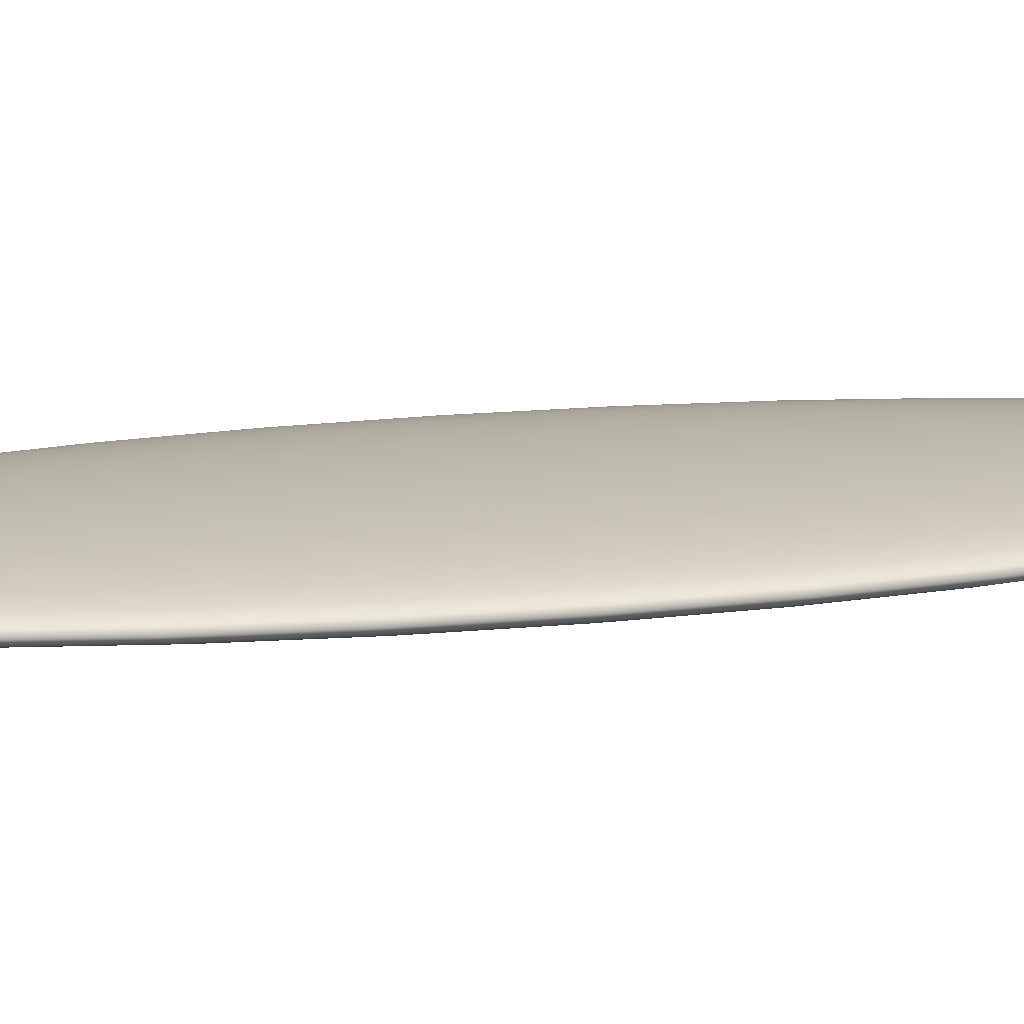
<metadata>
{"format":"obj","ext":"obj","renderer":"f3d","projection":"perspective","resolution":1024,"background":"white","views":[{"elev":15.9,"azim":76.4,"up":"+Y"}]}
</metadata>
<code>
o Sphere.002
v 0 -0.06945 -2.494
v 0 -0.04784 -2.772
v 0.1802 -0.04784 -2.718
v 0.1622 -0.06945 -2.446
v 0 0.08839 -2.121
v 0 0.1039 -1.667
v 0.1084 0.1039 -1.635
v 0.1379 0.08839 -2.081
v 0 -0.08839 -2.121
v 0.1379 -0.08839 -2.081
v 0 0.06945 -2.494
v 0.1622 0.06945 -2.446
v 0 -0.1039 -1.667
v 0.1084 -0.1039 -1.635
v 0 0.04784 -2.772
v 0.1802 0.04784 -2.718
v 0 -0.1155 -1.148
v 0.07466 -0.1155 -1.126
v 0 0.02439 -2.942
v 0.1913 0.02439 -2.886
v 0 -0.1226 -0.5853
v 0.03806 -0.1226 -0.574
v 0 0 -3
v 0.1951 0 -2.942
v 0 0.1226 -0.5853
v 0 0.125 2e-06
v 0.03806 0.1226 -0.574
v 0 -0.125 1e-06
v 0 -0.02439 -2.942
v 0.1913 -0.02439 -2.886
v 0 0.1155 -1.148
v 0.07466 0.1155 -1.126
v 0.07466 0.1226 -0.5407
v 0.1464 0.1155 -1.061
v 0.3753 -0.02439 -2.718
v 0.3536 -0.04784 -2.561
v 0.2126 0.1039 -1.54
v 0.3182 -0.06945 -2.305
v 0.2706 0.08839 -1.96
v 0.2706 -0.08839 -1.96
v 0.3182 0.06945 -2.305
v 0.2126 -0.1039 -1.54
v 0.3536 0.04784 -2.561
v 0.1464 -0.1155 -1.061
v 0.3753 0.02439 -2.718
v 0.07466 -0.1226 -0.5407
v 0.3827 0 -2.772
v 0.4619 0.06945 -2.074
v 0.5133 0.04784 -2.305
v 0.3087 -0.1039 -1.386
v 0.2126 -0.1155 -0.9546
v 0.5449 0.02439 -2.446
v 0.1084 -0.1226 -0.4866
v 0.5556 0 -2.494
v 0.1084 0.1226 -0.4866
v 0.5449 -0.02439 -2.446
v 0.2126 0.1155 -0.9546
v 0.5133 -0.04784 -2.305
v 0.3087 0.1039 -1.386
v 0.4619 -0.06945 -2.074
v 0.3928 0.08839 -1.764
v 0.3928 -0.08839 -1.764
v 0.6935 -0.02439 -2.081
v 0.6533 -0.04784 -1.96
v 0.2706 0.1155 -0.8118
v 0.3928 0.1039 -1.179
v 0.5879 -0.06945 -1.764
v 0.5 0.08839 -1.5
v 0.5 -0.08839 -1.5
v 0.5879 0.06945 -1.764
v 0.3928 -0.1039 -1.179
v 0.6533 0.04784 -1.96
v 0.2706 -0.1155 -0.8118
v 0.6935 0.02439 -2.081
v 0.1379 -0.1226 -0.4138
v 0.7071 0 -2.121
v 0.1379 0.1226 -0.4138
v 0.4619 -0.1039 -0.926
v 0.3182 -0.1155 -0.6378
v 0.7682 0.04784 -1.54
v 0.8155 0.02439 -1.635
v 0.1622 -0.1226 -0.3252
v 0.8315 0 -1.667
v 0.1622 0.1226 -0.3252
v 0.8155 -0.02439 -1.635
v 0.3182 0.1155 -0.6378
v 0.7682 -0.04784 -1.54
v 0.4619 0.1039 -0.926
v 0.6913 -0.06945 -1.386
v 0.5879 0.08839 -1.179
v 0.5879 -0.08839 -1.179
v 0.6913 0.06945 -1.386
v 0.8536 -0.04784 -1.061
v 0.7682 -0.06945 -0.9546
v 0.5133 0.1039 -0.6378
v 0.6533 0.08839 -0.8118
v 0.6533 -0.08839 -0.8118
v 0.7682 0.06945 -0.9546
v 0.5133 -0.1039 -0.6378
v 0.8536 0.04784 -1.061
v 0.3536 -0.1155 -0.4393
v 0.9061 0.02439 -1.126
v 0.1802 -0.1226 -0.224
v 0.9239 0 -1.148
v 0.1802 0.1226 -0.224
v 0.9061 -0.02439 -1.126
v 0.3536 0.1155 -0.4393
v 0.3753 -0.1155 -0.224
v 0.1913 -0.1226 -0.1142
v 0.9619 0.02439 -0.574
v 0.9808 0 -0.5853
v 0.1913 0.1226 -0.1142
v 0.9619 -0.02439 -0.574
v 0.3753 0.1155 -0.224
v 0.9061 -0.04784 -0.5407
v 0.5449 0.1039 -0.3252
v 0.8155 -0.06945 -0.4866
v 0.6935 0.08839 -0.4138
v 0.6935 -0.08839 -0.4138
v 0.8155 0.06945 -0.4866
v 0.5449 -0.1039 -0.3252
v 0.9061 0.04784 -0.5407
v 0.5556 0.1039 1e-06
v 0.7071 0.08839 1e-06
v 0.8315 -0.06945 1e-06
v 0.7071 -0.08839 1e-06
v 0.8315 0.06945 1e-06
v 0.5556 -0.1039 1e-06
v 0.9239 0.04784 1e-06
v 0.3827 -0.1155 1e-06
v 0.9808 0.02439 1e-06
v 0.1951 -0.1226 1e-06
v 1 -0 1e-06
v 0.1951 0.1226 1e-06
v 0.9808 -0.02439 1e-06
v 0.3827 0.1155 1e-06
v 0.9239 -0.04784 1e-06
v 0.9619 0.02439 0.574
v 0.9808 -0 0.5853
v 0.1913 0.1226 0.1142
v 0.1913 -0.1226 0.1142
v 0.9619 -0.02439 0.574
v 0.3753 0.1155 0.224
v 0.9061 -0.04784 0.5407
v 0.5449 0.1039 0.3252
v 0.8155 -0.06945 0.4866
v 0.6935 0.08839 0.4138
v 0.6935 -0.08839 0.4138
v 0.8155 0.06945 0.4866
v 0.5449 -0.1039 0.3252
v 0.9061 0.04784 0.5407
v 0.3753 -0.1155 0.224
v 0.7682 -0.06945 0.9546
v 0.6533 -0.08839 0.8118
v 0.6533 0.08839 0.8118
v 0.7682 0.06945 0.9546
v 0.5133 -0.1039 0.6378
v 0.8536 0.04784 1.061
v 0.3536 -0.1155 0.4393
v 0.9061 0.02439 1.126
v 0.1802 -0.1226 0.224
v 0.9239 -0 1.148
v 0.1802 0.1226 0.224
v 0.9061 -0.02439 1.126
v 0.3536 0.1155 0.4393
v 0.8536 -0.04784 1.061
v 0.5133 0.1039 0.6378
v 0.1622 0.1226 0.3252
v 0.1622 -0.1226 0.3252
v 0.8315 -0 1.667
v 0.8155 -0.02439 1.635
v 0.3182 0.1155 0.6378
v 0.7682 -0.04784 1.54
v 0.4619 0.1039 0.926
v 0.6913 -0.06945 1.386
v 0.5879 0.08839 1.179
v 0.5879 -0.08839 1.179
v 0.6913 0.06945 1.386
v 0.4619 -0.1039 0.926
v 0.7682 0.04784 1.54
v 0.3182 -0.1155 0.6378
v 0.8155 0.02439 1.635
v 0.5 0.08839 1.5
v 0.5879 0.06945 1.764
v 0.5 -0.08839 1.5
v 0.3928 -0.1039 1.179
v 0.6533 0.04784 1.96
v 0.2706 -0.1155 0.8118
v 0.6935 0.02439 2.081
v 0.1379 -0.1226 0.4138
v 0.7071 -0 2.121
v 0.1379 0.1226 0.4139
v 0.6935 -0.02439 2.081
v 0.2706 0.1155 0.8118
v 0.6533 -0.04784 1.96
v 0.3928 0.1039 1.179
v 0.5879 -0.06945 1.764
v 0.5556 -0 2.494
v 0.5449 -0.02439 2.446
v 0.1084 0.1226 0.4866
v 0.2126 0.1155 0.9546
v 0.5133 -0.04784 2.305
v 0.3087 0.1039 1.386
v 0.4619 -0.06945 2.074
v 0.3928 0.08839 1.764
v 0.3928 -0.08839 1.764
v 0.4619 0.06945 2.074
v 0.3087 -0.1039 1.386
v 0.5133 0.04784 2.305
v 0.2126 -0.1155 0.9546
v 0.5449 0.02439 2.446
v 0.1084 -0.1226 0.4866
v 0.2706 -0.08839 1.96
v 0.2126 -0.1039 1.54
v 0.3182 0.06945 2.305
v 0.3536 0.04784 2.561
v 0.1464 -0.1155 1.061
v 0.3753 0.02439 2.718
v 0.07466 -0.1226 0.5407
v 0.3827 -0 2.772
v 0.07466 0.1226 0.5407
v 0.3753 -0.02439 2.718
v 0.1464 0.1155 1.061
v 0.3536 -0.04784 2.561
v 0.2126 0.1039 1.54
v 0.3182 -0.06945 2.305
v 0.2706 0.08839 1.96
v 0.1913 -0.02439 2.886
v 0.1802 -0.04784 2.718
v 0.07466 0.1155 1.126
v 0.1084 0.1039 1.635
v 0.1622 -0.06945 2.446
v 0.1379 0.08839 2.081
v 0.1379 -0.08839 2.081
v 0.1622 0.06945 2.446
v 0.1084 -0.1039 1.635
v 0.1802 0.04784 2.718
v 0.07466 -0.1155 1.126
v 0.1913 0.02439 2.886
v 0.03806 -0.1226 0.574
v 0.1951 -0 2.942
v 0.03806 0.1226 0.574
v 0 -0.1039 1.667
v 0 -0.1155 1.148
v 0 0.04784 2.772
v 0 0.02439 2.942
v 0 -0.1226 0.5853
v 0 -0 3
v 0 0.1226 0.5853
v 0 -0.02439 2.942
v 0 0.1155 1.148
v 0 -0.04784 2.772
v 0 0.1039 1.667
v 0 -0.06945 2.494
v 0 0.08839 2.121
v 0 -0.08839 2.121
v 0 0.06945 2.494
v -0.07466 0.1155 1.126
v -0.1084 0.1039 1.635
v -0.1802 -0.04784 2.718
v -0.1622 -0.06945 2.446
v -0.1379 0.08839 2.081
v -0.1379 -0.08839 2.081
v -0.1622 0.06945 2.446
v -0.1084 -0.1039 1.635
v -0.1802 0.04784 2.718
v -0.07466 -0.1155 1.126
v -0.1913 0.02439 2.886
v -0.03806 -0.1226 0.574
v -0.1951 -0 2.942
v -0.03806 0.1226 0.574
v -0.1913 -0.02439 2.886
v -0.3536 0.04784 2.561
v -0.3753 0.02439 2.718
v -0.1464 -0.1155 1.061
v -0.07466 -0.1226 0.5407
v -0.3827 -0 2.772
v -0.07466 0.1226 0.5407
v -0.3753 -0.02439 2.718
v -0.1464 0.1155 1.061
v -0.3536 -0.04784 2.561
v -0.2126 0.1039 1.54
v -0.3182 -0.06945 2.305
v -0.2706 0.08839 1.96
v -0.2706 -0.08839 1.96
v -0.3182 0.06945 2.305
v -0.2126 -0.1039 1.54
v -0.5133 -0.04784 2.305
v -0.4619 -0.06945 2.074
v -0.3087 0.1039 1.386
v -0.3928 0.08839 1.764
v -0.3928 -0.08839 1.764
v -0.4619 0.06945 2.074
v -0.3087 -0.1039 1.386
v -0.5133 0.04784 2.305
v -0.2126 -0.1155 0.9546
v -0.5449 0.02439 2.446
v -0.1084 -0.1226 0.4866
v -0.5556 -0 2.494
v -0.1084 0.1226 0.4866
v -0.5449 -0.02439 2.446
v -0.2126 0.1155 0.9546
v -0.2706 -0.1155 0.8118
v -0.1379 -0.1226 0.4138
v -0.6935 0.02439 2.081
v -0.7071 -0 2.121
v -0.1379 0.1226 0.4138
v -0.6935 -0.02439 2.081
v -0.2706 0.1155 0.8118
v -0.6533 -0.04784 1.96
v -0.3928 0.1039 1.179
v -0.5879 -0.06945 1.764
v -0.5 0.08839 1.5
v -0.5 -0.08839 1.5
v -0.5879 0.06945 1.764
v -0.3928 -0.1039 1.179
v -0.6533 0.04784 1.96
v -0.4619 0.1039 0.926
v -0.5879 0.08839 1.179
v -0.6913 -0.06945 1.386
v -0.5879 -0.08839 1.179
v -0.6913 0.06945 1.386
v -0.4619 -0.1039 0.926
v -0.7682 0.04784 1.54
v -0.3182 -0.1155 0.6378
v -0.8155 0.02439 1.635
v -0.1622 -0.1226 0.3252
v -0.8315 -0 1.667
v -0.1622 0.1226 0.3252
v -0.8155 -0.02439 1.635
v -0.3182 0.1155 0.6378
v -0.7682 -0.04784 1.54
v -0.9061 0.02439 1.126
v -0.9239 -0 1.148
v -0.1802 0.1226 0.224
v -0.1802 -0.1226 0.224
v -0.9061 -0.02439 1.126
v -0.3536 0.1155 0.4393
v -0.8536 -0.04784 1.061
v -0.5133 0.1039 0.6378
v -0.7682 -0.06945 0.9546
v -0.6533 0.08839 0.8118
v -0.6533 -0.08839 0.8118
v -0.7682 0.06945 0.9546
v -0.5133 -0.1039 0.6378
v -0.8536 0.04784 1.061
v -0.3536 -0.1155 0.4393
v -0.8155 -0.06945 0.4866
v -0.6935 -0.08839 0.4138
v -0.6935 0.08839 0.4138
v -0.8155 0.06945 0.4866
v -0.5449 -0.1039 0.3252
v -0.9061 0.04784 0.5407
v -0.3753 -0.1155 0.224
v -0.9619 0.02439 0.574
v -0.1913 -0.1226 0.1142
v -0.9808 -0 0.5853
v -0.1913 0.1226 0.1142
v -0.9619 -0.02439 0.574
v -0.3753 0.1155 0.224
v -0.9061 -0.04784 0.5407
v -0.5449 0.1039 0.3252
v -0.1951 -0.1226 1e-06
v -1 0 0
v -0.9808 -0.02439 -0
v -0.1951 0.1226 1e-06
v -0.3827 0.1155 1e-06
v -0.9239 -0.04784 1e-06
v -0.5556 0.1039 1e-06
v -0.8315 -0.06945 -0
v -0.7071 0.08839 1e-06
v -0.7071 -0.08839 1e-06
v -0.8315 0.06945 0
v -0.5556 -0.1039 1e-06
v -0.9239 0.04784 1e-06
v -0.3827 -0.1155 1e-06
v -0.9808 0.02439 0
v -0.6935 -0.08839 -0.4138
v -0.5449 -0.1039 -0.3252
v -0.8155 0.06945 -0.4866
v -0.9061 0.04784 -0.5407
v -0.3753 -0.1155 -0.224
v -0.9619 0.02439 -0.574
v -0.1913 -0.1226 -0.1142
v -0.9808 0 -0.5853
v -0.1913 0.1226 -0.1142
v -0.9619 -0.02439 -0.574
v -0.3753 0.1155 -0.224
v -0.9061 -0.04784 -0.5407
v -0.5449 0.1039 -0.3252
v -0.8155 -0.06945 -0.4866
v -0.6935 0.08839 -0.4138
v -0.1802 0.1226 -0.224
v -0.3536 0.1155 -0.4393
v -0.9061 -0.02439 -1.126
v -0.8536 -0.04784 -1.061
v -0.5133 0.1039 -0.6378
v -0.7682 -0.06945 -0.9546
v -0.6533 0.08839 -0.8118
v -0.6533 -0.08839 -0.8118
v -0.7682 0.06945 -0.9546
v -0.5133 -0.1039 -0.6378
v -0.8536 0.04784 -1.061
v -0.3536 -0.1155 -0.4393
v -0.9061 0.02439 -1.126
v -0.1802 -0.1226 -0.224
v -0.9239 0 -1.148
v -0.6913 0.06945 -1.386
v -0.7682 0.04784 -1.54
v -0.4619 -0.1039 -0.926
v -0.3182 -0.1155 -0.6378
v -0.8155 0.02439 -1.635
v -0.1622 -0.1226 -0.3252
v -0.8315 0 -1.667
v -0.1622 0.1226 -0.3252
v -0.8155 -0.02439 -1.635
v -0.3182 0.1155 -0.6378
v -0.7682 -0.04784 -1.54
v -0.4619 0.1039 -0.926
v -0.6913 -0.06945 -1.386
v -0.5879 0.08839 -1.179
v -0.5879 -0.08839 -1.179
v -0.6935 -0.02439 -2.081
v -0.6533 -0.04784 -1.96
v -0.2706 0.1155 -0.8118
v -0.3928 0.1039 -1.179
v -0.5879 -0.06945 -1.764
v -0.5 0.08839 -1.5
v -0.5 -0.08839 -1.5
v -0.5879 0.06945 -1.764
v -0.3928 -0.1039 -1.179
v -0.6533 0.04784 -1.96
v -0.2706 -0.1155 -0.8118
v -0.6935 0.02439 -2.081
v -0.1379 -0.1226 -0.4138
v -0.7071 0 -2.121
v -0.1379 0.1226 -0.4138
v -0.3087 -0.1039 -1.386
v -0.2126 -0.1155 -0.9546
v -0.5133 0.04784 -2.305
v -0.5449 0.02439 -2.446
v -0.1084 -0.1226 -0.4866
v -0.5556 0 -2.494
v -0.1084 0.1226 -0.4866
v -0.5449 -0.02439 -2.446
v -0.2126 0.1155 -0.9546
v -0.5133 -0.04784 -2.305
v -0.3087 0.1039 -1.386
v -0.4619 -0.06945 -2.074
v -0.3928 0.08839 -1.764
v -0.3928 -0.08839 -1.764
v -0.4619 0.06945 -2.074
v -0.1464 0.1155 -1.061
v -0.2126 0.1039 -1.54
v -0.3536 -0.04784 -2.561
v -0.3182 -0.06945 -2.305
v -0.2706 0.08839 -1.96
v -0.2706 -0.08839 -1.96
v -0.3182 0.06945 -2.305
v -0.2126 -0.1039 -1.54
v -0.3536 0.04784 -2.561
v -0.1464 -0.1155 -1.061
v -0.3753 0.02439 -2.718
v -0.07466 -0.1226 -0.5407
v -0.3827 0 -2.772
v -0.07466 0.1226 -0.5407
v -0.3753 -0.02439 -2.718
v -0.1802 0.04784 -2.718
v -0.1913 0.02439 -2.886
v -0.07466 -0.1155 -1.126
v -0.03806 -0.1226 -0.574
v -0.1951 0 -2.942
v -0.03806 0.1226 -0.574
v -0.1913 -0.02439 -2.886
v -0.07466 0.1155 -1.126
v -0.1802 -0.04784 -2.718
v -0.1084 0.1039 -1.635
v -0.1622 -0.06945 -2.446
v -0.1379 0.08839 -2.081
v -0.1379 -0.08839 -2.081
v -0.1622 0.06945 -2.446
v -0.1084 -0.1039 -1.635
f 1 2 3 4
f 5 6 7 8
f 9 1 4 10
f 11 5 8 12
f 13 9 10 14
f 15 11 12 16
f 17 13 14 18
f 19 15 16 20
f 21 17 18 22
f 23 19 20 24
f 25 26 27
f 28 21 22
f 29 23 24 30
f 31 25 27 32
f 2 29 30 3
f 6 31 32 7
f 32 27 33 34
f 3 30 35 36
f 7 32 34 37
f 4 3 36 38
f 8 7 37 39
f 10 4 38 40
f 12 8 39 41
f 14 10 40 42
f 16 12 41 43
f 18 14 42 44
f 20 16 43 45
f 22 18 44 46
f 24 20 45 47
f 27 26 33
f 28 22 46
f 30 24 47 35
f 43 41 48 49
f 44 42 50 51
f 45 43 49 52
f 46 44 51 53
f 47 45 52 54
f 33 26 55
f 28 46 53
f 35 47 54 56
f 34 33 55 57
f 36 35 56 58
f 37 34 57 59
f 38 36 58 60
f 39 37 59 61
f 40 38 60 62
f 41 39 61 48
f 42 40 62 50
f 58 56 63 64
f 59 57 65 66
f 60 58 64 67
f 61 59 66 68
f 62 60 67 69
f 48 61 68 70
f 50 62 69 71
f 49 48 70 72
f 51 50 71 73
f 52 49 72 74
f 53 51 73 75
f 54 52 74 76
f 55 26 77
f 28 53 75
f 56 54 76 63
f 57 55 77 65
f 73 71 78 79
f 74 72 80 81
f 75 73 79 82
f 76 74 81 83
f 77 26 84
f 28 75 82
f 63 76 83 85
f 65 77 84 86
f 64 63 85 87
f 66 65 86 88
f 67 64 87 89
f 68 66 88 90
f 69 67 89 91
f 70 68 90 92
f 71 69 91 78
f 72 70 92 80
f 89 87 93 94
f 90 88 95 96
f 91 89 94 97
f 92 90 96 98
f 78 91 97 99
f 80 92 98 100
f 79 78 99 101
f 81 80 100 102
f 82 79 101 103
f 83 81 102 104
f 84 26 105
f 28 82 103
f 85 83 104 106
f 86 84 105 107
f 87 85 106 93
f 88 86 107 95
f 103 101 108 109
f 104 102 110 111
f 105 26 112
f 28 103 109
f 106 104 111 113
f 107 105 112 114
f 93 106 113 115
f 95 107 114 116
f 94 93 115 117
f 96 95 116 118
f 97 94 117 119
f 98 96 118 120
f 99 97 119 121
f 100 98 120 122
f 101 99 121 108
f 102 100 122 110
f 118 116 123 124
f 119 117 125 126
f 120 118 124 127
f 121 119 126 128
f 122 120 127 129
f 108 121 128 130
f 110 122 129 131
f 109 108 130 132
f 111 110 131 133
f 112 26 134
f 28 109 132
f 113 111 133 135
f 114 112 134 136
f 115 113 135 137
f 116 114 136 123
f 117 115 137 125
f 133 131 138 139
f 134 26 140
f 28 132 141
f 135 133 139 142
f 136 134 140 143
f 137 135 142 144
f 123 136 143 145
f 125 137 144 146
f 124 123 145 147
f 126 125 146 148
f 127 124 147 149
f 128 126 148 150
f 129 127 149 151
f 130 128 150 152
f 131 129 151 138
f 132 130 152 141
f 148 146 153 154
f 149 147 155 156
f 150 148 154 157
f 151 149 156 158
f 152 150 157 159
f 138 151 158 160
f 141 152 159 161
f 139 138 160 162
f 140 26 163
f 28 141 161
f 142 139 162 164
f 143 140 163 165
f 144 142 164 166
f 145 143 165 167
f 146 144 166 153
f 147 145 167 155
f 163 26 168
f 28 161 169
f 164 162 170 171
f 165 163 168 172
f 166 164 171 173
f 167 165 172 174
f 153 166 173 175
f 155 167 174 176
f 154 153 175 177
f 156 155 176 178
f 157 154 177 179
f 158 156 178 180
f 159 157 179 181
f 160 158 180 182
f 161 159 181 169
f 162 160 182 170
f 178 176 183 184
f 179 177 185 186
f 180 178 184 187
f 181 179 186 188
f 182 180 187 189
f 169 181 188 190
f 170 182 189 191
f 168 26 192
f 28 169 190
f 171 170 191 193
f 172 168 192 194
f 173 171 193 195
f 174 172 194 196
f 175 173 195 197
f 176 174 196 183
f 177 175 197 185
f 193 191 198 199
f 194 192 200 201
f 195 193 199 202
f 196 194 201 203
f 197 195 202 204
f 183 196 203 205
f 185 197 204 206
f 184 183 205 207
f 186 185 206 208
f 187 184 207 209
f 188 186 208 210
f 189 187 209 211
f 190 188 210 212
f 191 189 211 198
f 192 26 200
f 28 190 212
f 208 206 213 214
f 209 207 215 216
f 210 208 214 217
f 211 209 216 218
f 212 210 217 219
f 198 211 218 220
f 200 26 221
f 28 212 219
f 199 198 220 222
f 201 200 221 223
f 202 199 222 224
f 203 201 223 225
f 204 202 224 226
f 205 203 225 227
f 206 204 226 213
f 207 205 227 215
f 224 222 228 229
f 225 223 230 231
f 226 224 229 232
f 227 225 231 233
f 213 226 232 234
f 215 227 233 235
f 214 213 234 236
f 216 215 235 237
f 217 214 236 238
f 218 216 237 239
f 219 217 238 240
f 220 218 239 241
f 221 26 242
f 28 219 240
f 222 220 241 228
f 223 221 242 230
f 238 236 243 244
f 239 237 245 246
f 240 238 244 247
f 241 239 246 248
f 242 26 249
f 28 240 247
f 228 241 248 250
f 230 242 249 251
f 229 228 250 252
f 231 230 251 253
f 232 229 252 254
f 233 231 253 255
f 234 232 254 256
f 235 233 255 257
f 236 234 256 243
f 237 235 257 245
f 253 251 258 259
f 254 252 260 261
f 255 253 259 262
f 256 254 261 263
f 257 255 262 264
f 243 256 263 265
f 245 257 264 266
f 244 243 265 267
f 246 245 266 268
f 247 244 267 269
f 248 246 268 270
f 249 26 271
f 28 247 269
f 250 248 270 272
f 251 249 271 258
f 252 250 272 260
f 268 266 273 274
f 269 267 275 276
f 270 268 274 277
f 271 26 278
f 28 269 276
f 272 270 277 279
f 258 271 278 280
f 260 272 279 281
f 259 258 280 282
f 261 260 281 283
f 262 259 282 284
f 263 261 283 285
f 264 262 284 286
f 265 263 285 287
f 266 264 286 273
f 267 265 287 275
f 283 281 288 289
f 284 282 290 291
f 285 283 289 292
f 286 284 291 293
f 287 285 292 294
f 273 286 293 295
f 275 287 294 296
f 274 273 295 297
f 276 275 296 298
f 277 274 297 299
f 278 26 300
f 28 276 298
f 279 277 299 301
f 280 278 300 302
f 281 279 301 288
f 282 280 302 290
f 298 296 303 304
f 299 297 305 306
f 300 26 307
f 28 298 304
f 301 299 306 308
f 302 300 307 309
f 288 301 308 310
f 290 302 309 311
f 289 288 310 312
f 291 290 311 313
f 292 289 312 314
f 293 291 313 315
f 294 292 314 316
f 295 293 315 317
f 296 294 316 303
f 297 295 317 305
f 313 311 318 319
f 314 312 320 321
f 315 313 319 322
f 316 314 321 323
f 317 315 322 324
f 303 316 323 325
f 305 317 324 326
f 304 303 325 327
f 306 305 326 328
f 307 26 329
f 28 304 327
f 308 306 328 330
f 309 307 329 331
f 310 308 330 332
f 311 309 331 318
f 312 310 332 320
f 328 326 333 334
f 329 26 335
f 28 327 336
f 330 328 334 337
f 331 329 335 338
f 332 330 337 339
f 318 331 338 340
f 320 332 339 341
f 319 318 340 342
f 321 320 341 343
f 322 319 342 344
f 323 321 343 345
f 324 322 344 346
f 325 323 345 347
f 326 324 346 333
f 327 325 347 336
f 343 341 348 349
f 344 342 350 351
f 345 343 349 352
f 346 344 351 353
f 347 345 352 354
f 333 346 353 355
f 336 347 354 356
f 334 333 355 357
f 335 26 358
f 28 336 356
f 337 334 357 359
f 338 335 358 360
f 339 337 359 361
f 340 338 360 362
f 341 339 361 348
f 342 340 362 350
f 28 356 363
f 359 357 364 365
f 360 358 366 367
f 361 359 365 368
f 362 360 367 369
f 348 361 368 370
f 350 362 369 371
f 349 348 370 372
f 351 350 371 373
f 352 349 372 374
f 353 351 373 375
f 354 352 374 376
f 355 353 375 377
f 356 354 376 363
f 357 355 377 364
f 358 26 366
f 374 372 378 379
f 375 373 380 381
f 376 374 379 382
f 377 375 381 383
f 363 376 382 384
f 364 377 383 385
f 366 26 386
f 28 363 384
f 365 364 385 387
f 367 366 386 388
f 368 365 387 389
f 369 367 388 390
f 370 368 389 391
f 371 369 390 392
f 372 370 391 378
f 373 371 392 380
f 388 386 393 394
f 389 387 395 396
f 390 388 394 397
f 391 389 396 398
f 392 390 397 399
f 378 391 398 400
f 380 392 399 401
f 379 378 400 402
f 381 380 401 403
f 382 379 402 404
f 383 381 403 405
f 384 382 404 406
f 385 383 405 407
f 386 26 393
f 28 384 406
f 387 385 407 395
f 403 401 408 409
f 404 402 410 411
f 405 403 409 412
f 406 404 411 413
f 407 405 412 414
f 393 26 415
f 28 406 413
f 395 407 414 416
f 394 393 415 417
f 396 395 416 418
f 397 394 417 419
f 398 396 418 420
f 399 397 419 421
f 400 398 420 422
f 401 399 421 408
f 402 400 422 410
f 418 416 423 424
f 419 417 425 426
f 420 418 424 427
f 421 419 426 428
f 422 420 427 429
f 408 421 428 430
f 410 422 429 431
f 409 408 430 432
f 411 410 431 433
f 412 409 432 434
f 413 411 433 435
f 414 412 434 436
f 415 26 437
f 28 413 435
f 416 414 436 423
f 417 415 437 425
f 433 431 438 439
f 434 432 440 441
f 435 433 439 442
f 436 434 441 443
f 437 26 444
f 28 435 442
f 423 436 443 445
f 425 437 444 446
f 424 423 445 447
f 426 425 446 448
f 427 424 447 449
f 428 426 448 450
f 429 427 449 451
f 430 428 450 452
f 431 429 451 438
f 432 430 452 440
f 448 446 453 454
f 449 447 455 456
f 450 448 454 457
f 451 449 456 458
f 452 450 457 459
f 438 451 458 460
f 440 452 459 461
f 439 438 460 462
f 441 440 461 463
f 442 439 462 464
f 443 441 463 465
f 444 26 466
f 28 442 464
f 445 443 465 467
f 446 444 466 453
f 447 445 467 455
f 463 461 468 469
f 464 462 470 471
f 465 463 469 472
f 466 26 473
f 28 464 471
f 467 465 472 474
f 453 466 473 475
f 455 467 474 476
f 454 453 475 477
f 456 455 476 478
f 457 454 477 479
f 458 456 478 480
f 459 457 479 481
f 460 458 480 482
f 461 459 481 468
f 462 460 482 470
f 478 476 2 1
f 479 477 6 5
f 480 478 1 9
f 481 479 5 11
f 482 480 9 13
f 468 481 11 15
f 470 482 13 17
f 469 468 15 19
f 471 470 17 21
f 472 469 19 23
f 473 26 25
f 28 471 21
f 474 472 23 29
f 475 473 25 31
f 476 474 29 2
f 477 475 31 6

</code>
